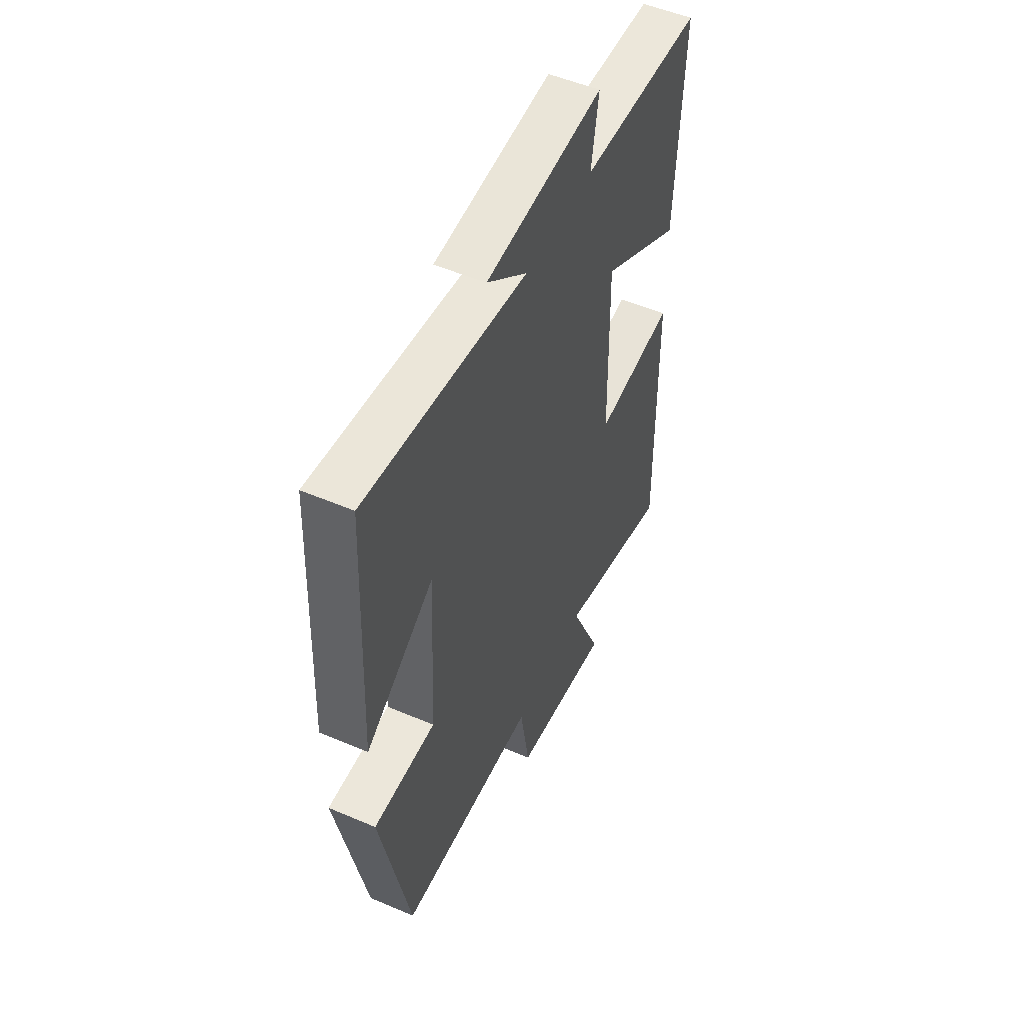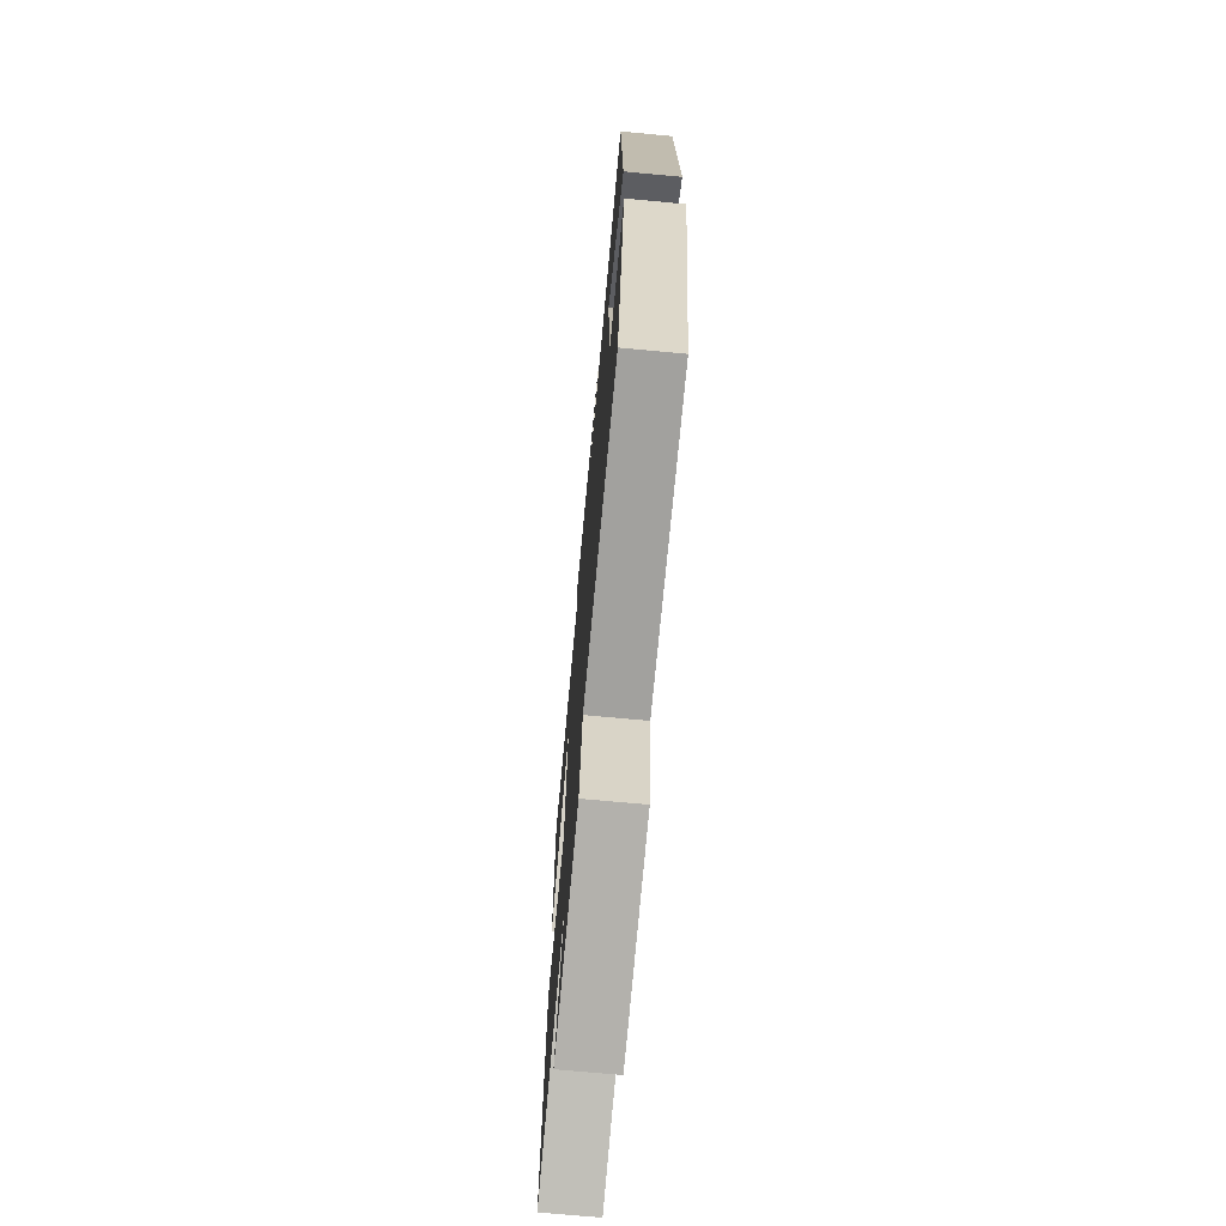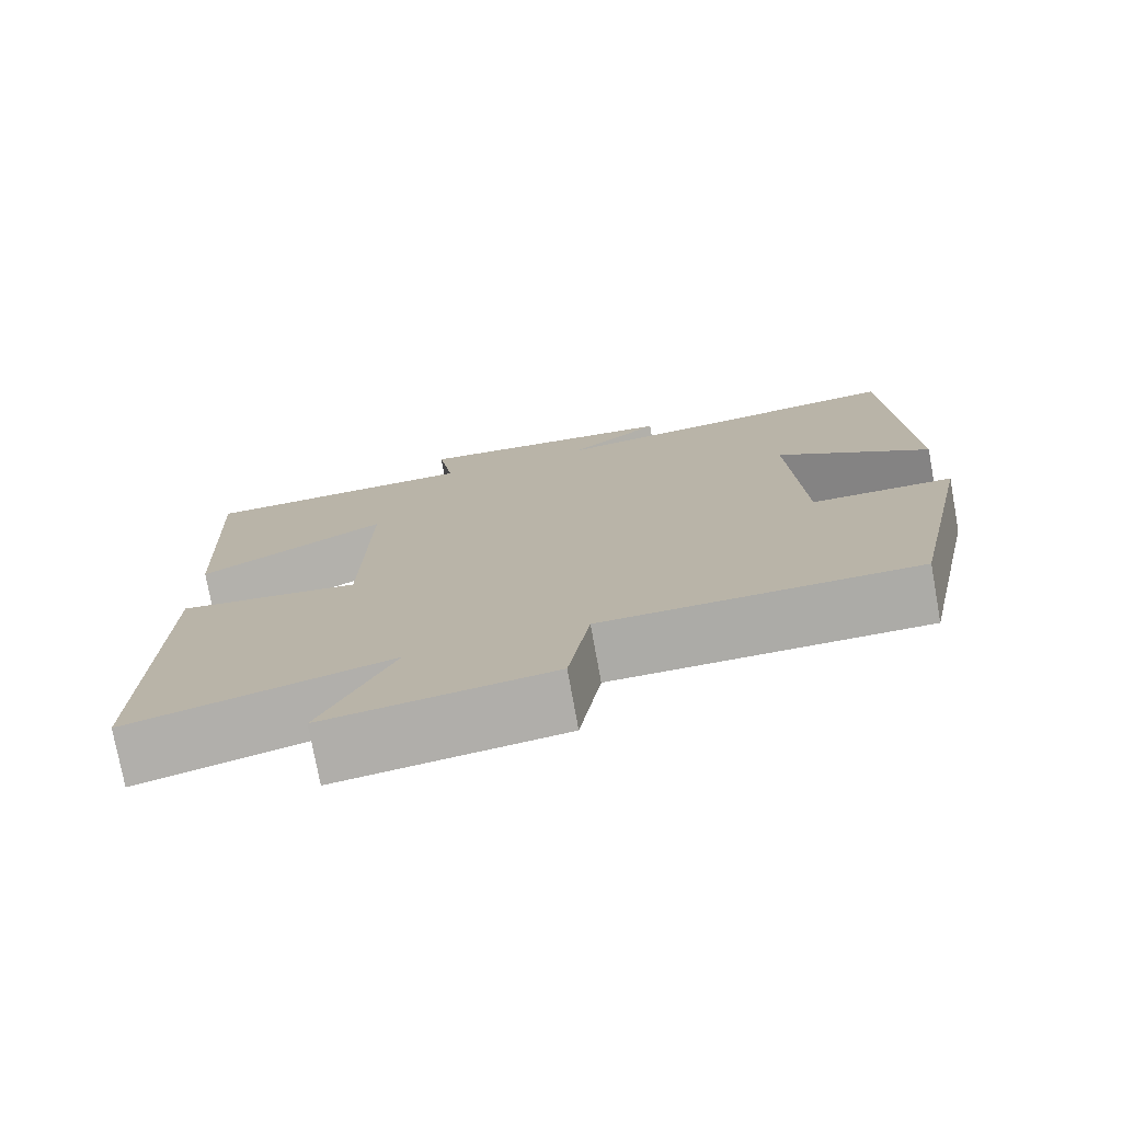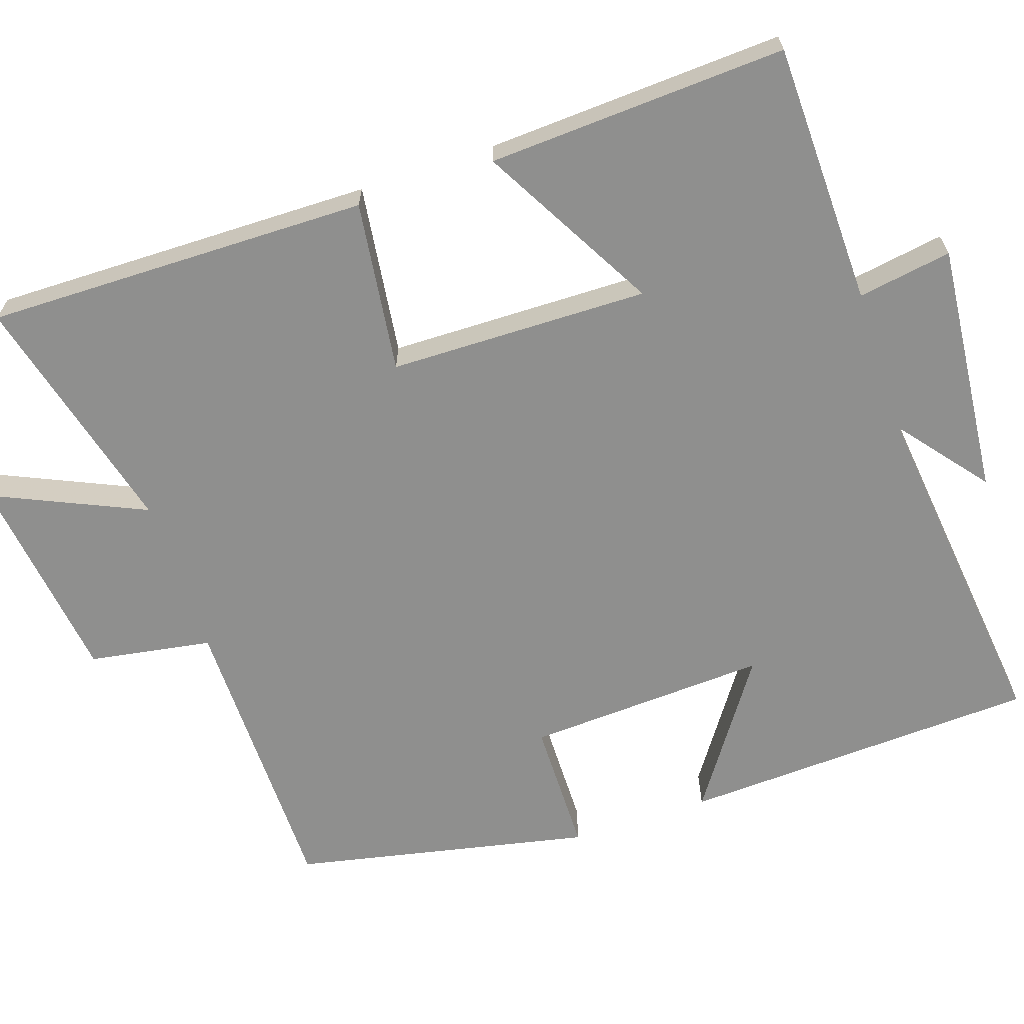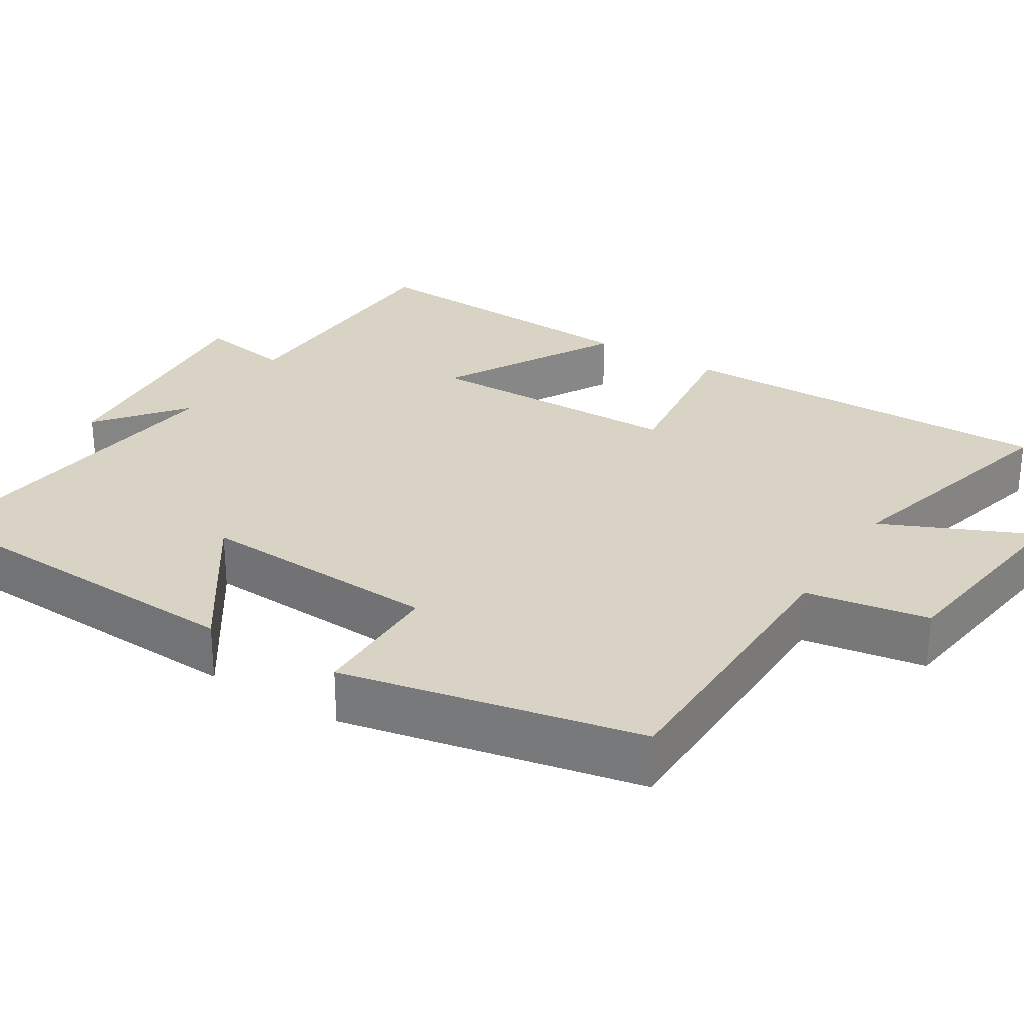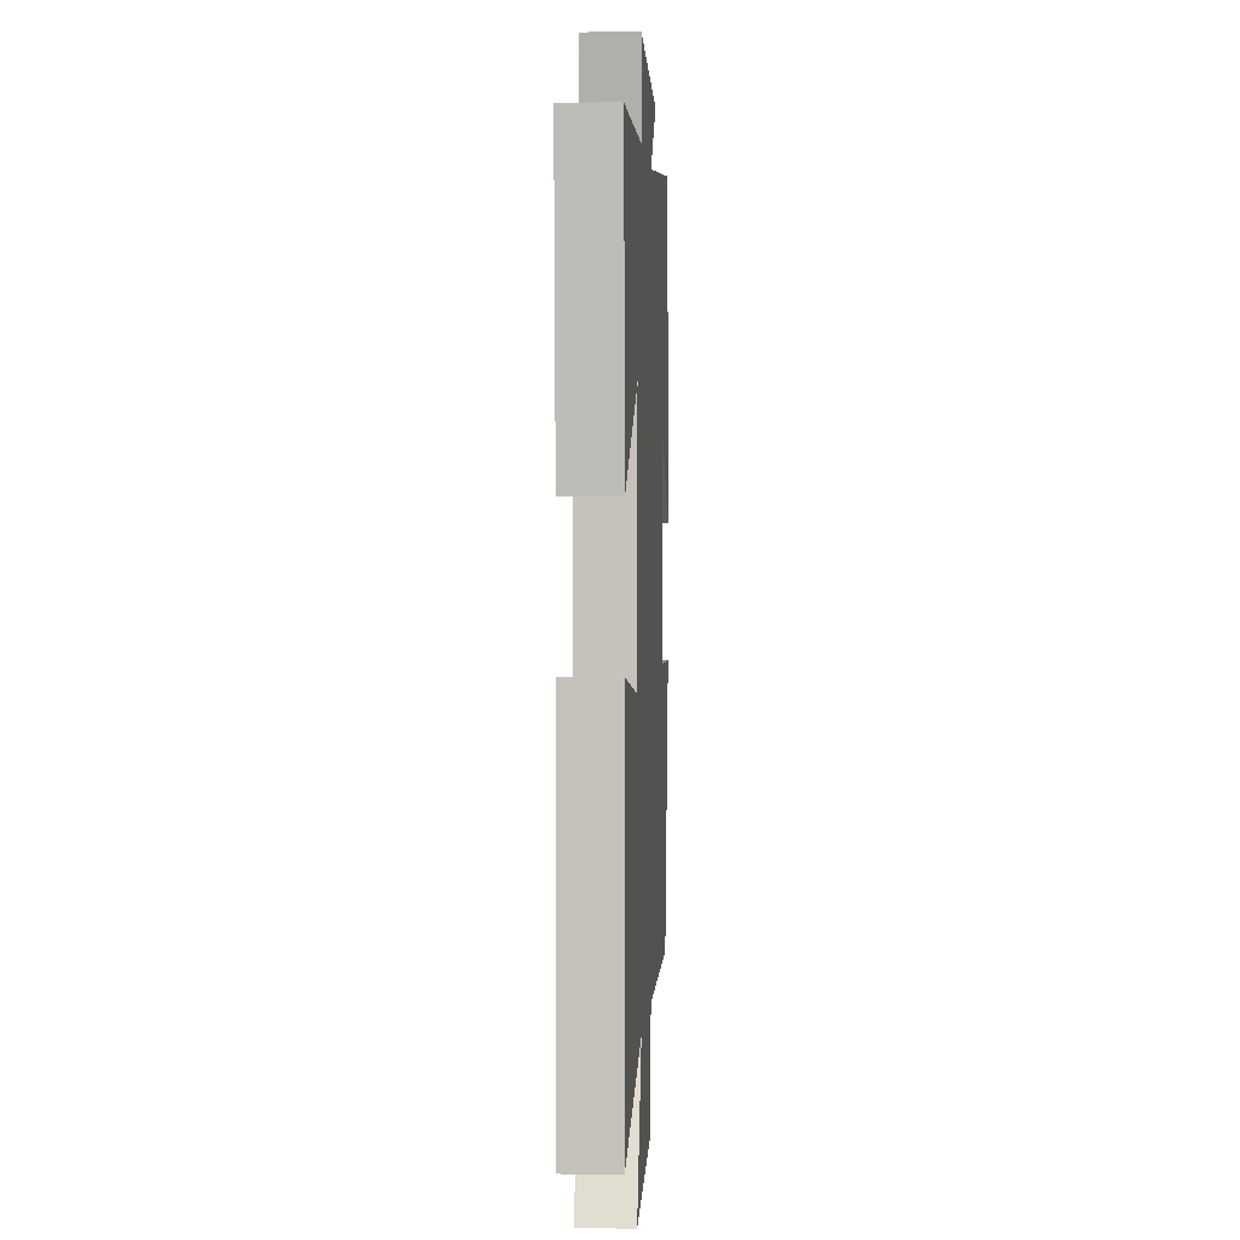
<metadata>
{"format":"obj","ext":"obj","renderer":"f3d","projection":"perspective","resolution":1024,"background":"white","views":[{"elev":52.0,"azim":114.8,"up":"+Z"},{"elev":-71.6,"azim":84.7,"up":"+Z"},{"elev":-76.1,"azim":10.3,"up":"+Z"},{"elev":-65.2,"azim":-71.4,"up":"+Y"},{"elev":28.3,"azim":122.2,"up":"+Y"},{"elev":1.7,"azim":-86.5,"up":"+Z"}]}
</metadata>
<code>
v 0.479 0.07 0.552
v 0.5 0.07 0.081
v 0.308 0.07 0.213
v 0.324 0.07 -0.105
v 0.5 0.07 -0.107
v 0.418 0.07 -0.497
v 0.03 0.07 -0.5
v 0.003 0.07 -0.661
v -0.275 0.07 -0.697
v -0.186 0.07 -0.5
v -0.507 0.07 -0.583
v -0.5 0.07 -0.08
v -0.275 0.07 -0.11
v -0.269 0.07 0.23
v -0.5 0.07 0.102
v -0.52 0.07 0.493
v -0.175 0.07 0.5
v -0.195 0.07 0.623
v 0.137 0.07 0.591
v 0.023 0.07 0.5
v 0.479 0 0.552
v 0.5 0 0.081
v 0.308 0 0.213
v 0.324 0 -0.105
v 0.5 0 -0.107
v 0.418 0 -0.497
v 0.03 0 -0.5
v 0.003 0 -0.661
v -0.275 0 -0.697
v -0.186 0 -0.5
v -0.507 0 -0.583
v -0.5 0 -0.08
v -0.275 0 -0.11
v -0.269 0 0.23
v -0.5 0 0.102
v -0.52 0 0.493
v -0.175 0 0.5
v -0.195 0 0.623
v 0.137 0 0.591
v 0.023 0 0.5
f 17 18 19 20
f 16 17 20
f 15 16 20
f 14 15 20
f 13 14 20 1
f 10 11 12 13
f 10 13 1
f 7 8 9 10
f 6 7 10
f 5 6 10
f 4 5 10
f 3 4 10
f 3 10 1
f 1 2 3
f 40 39 38 37
f 40 37 36
f 40 36 35
f 40 35 34
f 21 40 34 33
f 33 32 31 30
f 21 33 30
f 30 29 28 27
f 30 27 26
f 30 26 25
f 30 25 24
f 30 24 23
f 21 30 23
f 23 22 21
f 1 21 22 2
f 2 22 23 3
f 3 23 24 4
f 4 24 25 5
f 5 25 26 6
f 6 26 27 7
f 7 27 28 8
f 8 28 29 9
f 9 29 30 10
f 10 30 31 11
f 11 31 32 12
f 12 32 33 13
f 13 33 34 14
f 14 34 35 15
f 15 35 36 16
f 16 36 37 17
f 17 37 38 18
f 18 38 39 19
f 19 39 40 20
f 20 40 21 1

</code>
